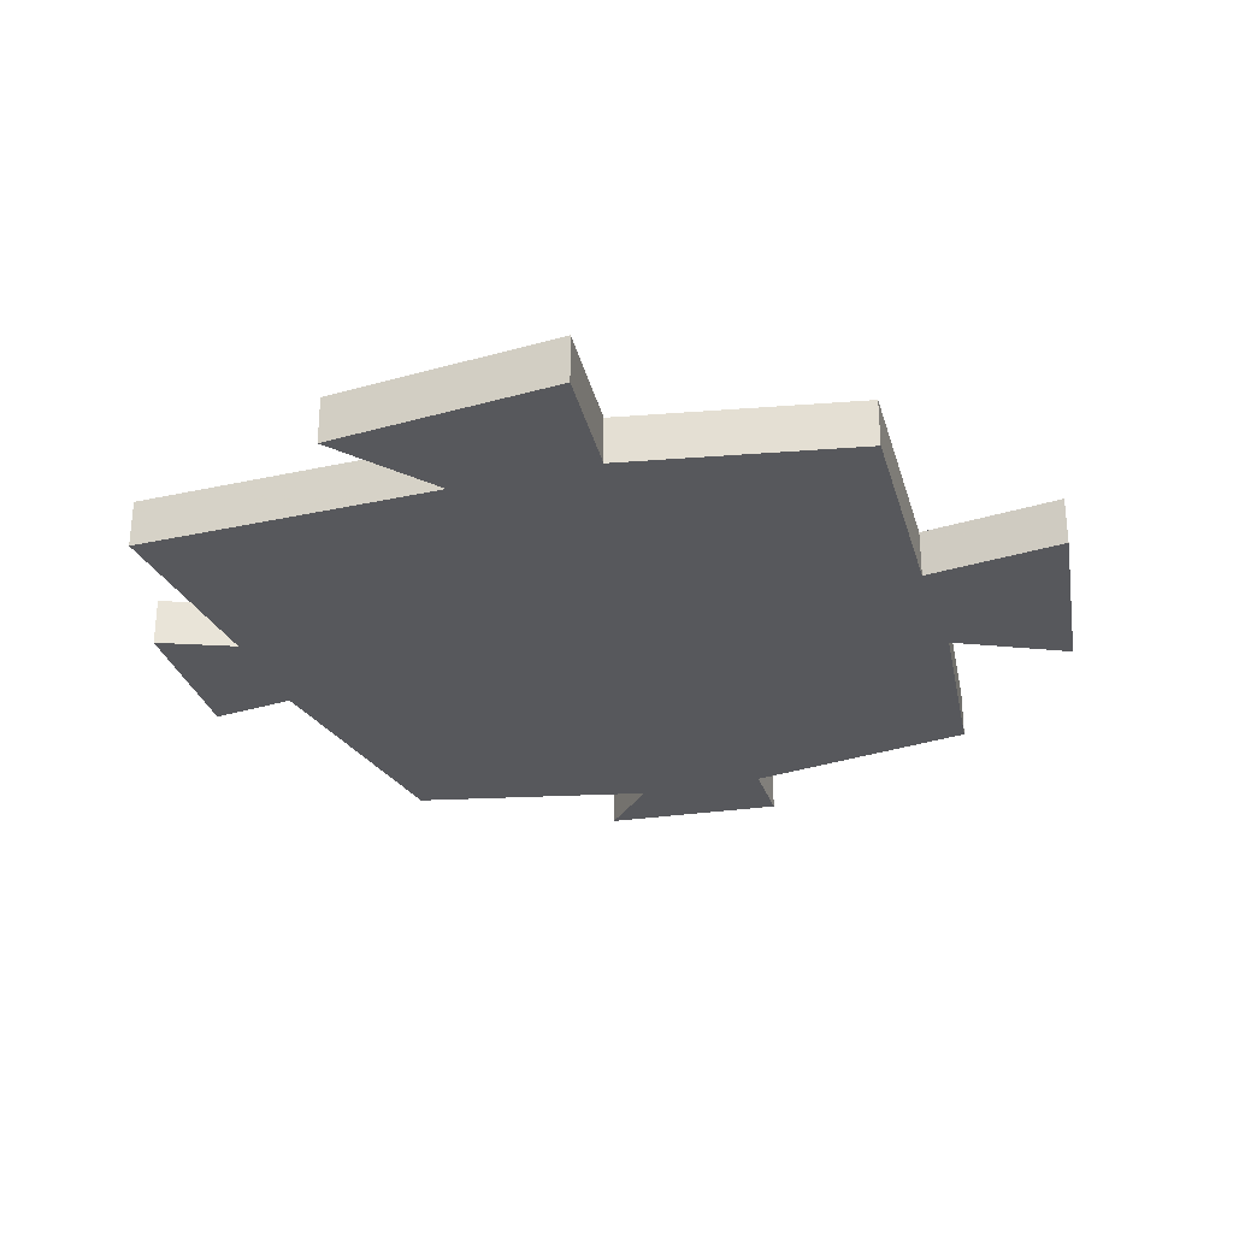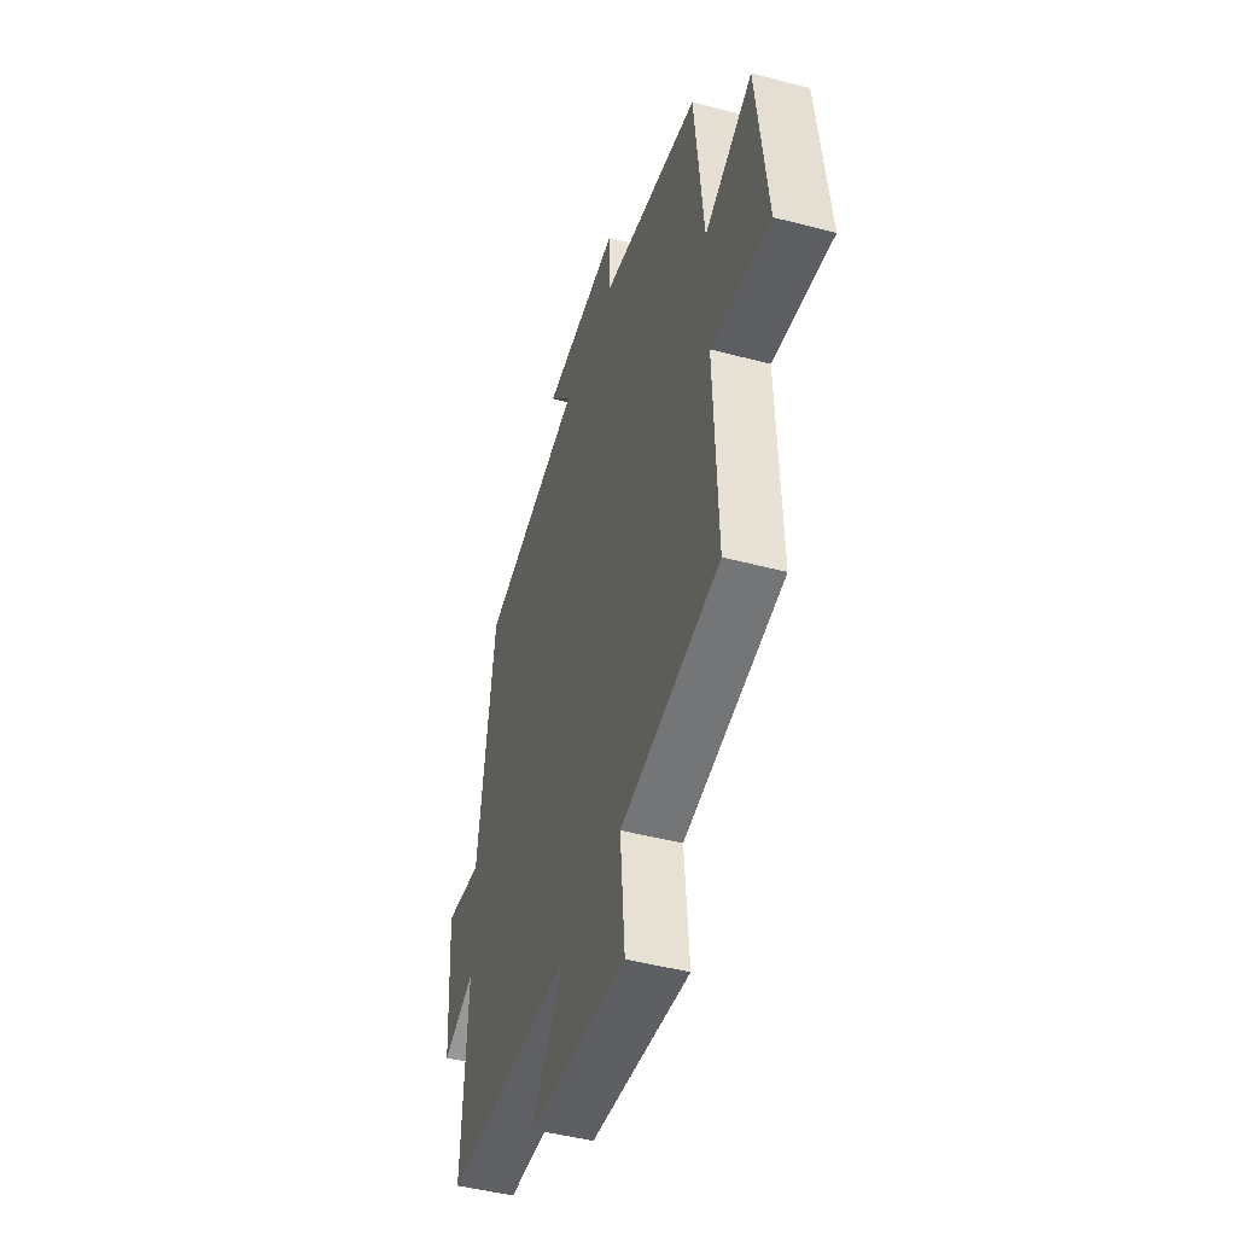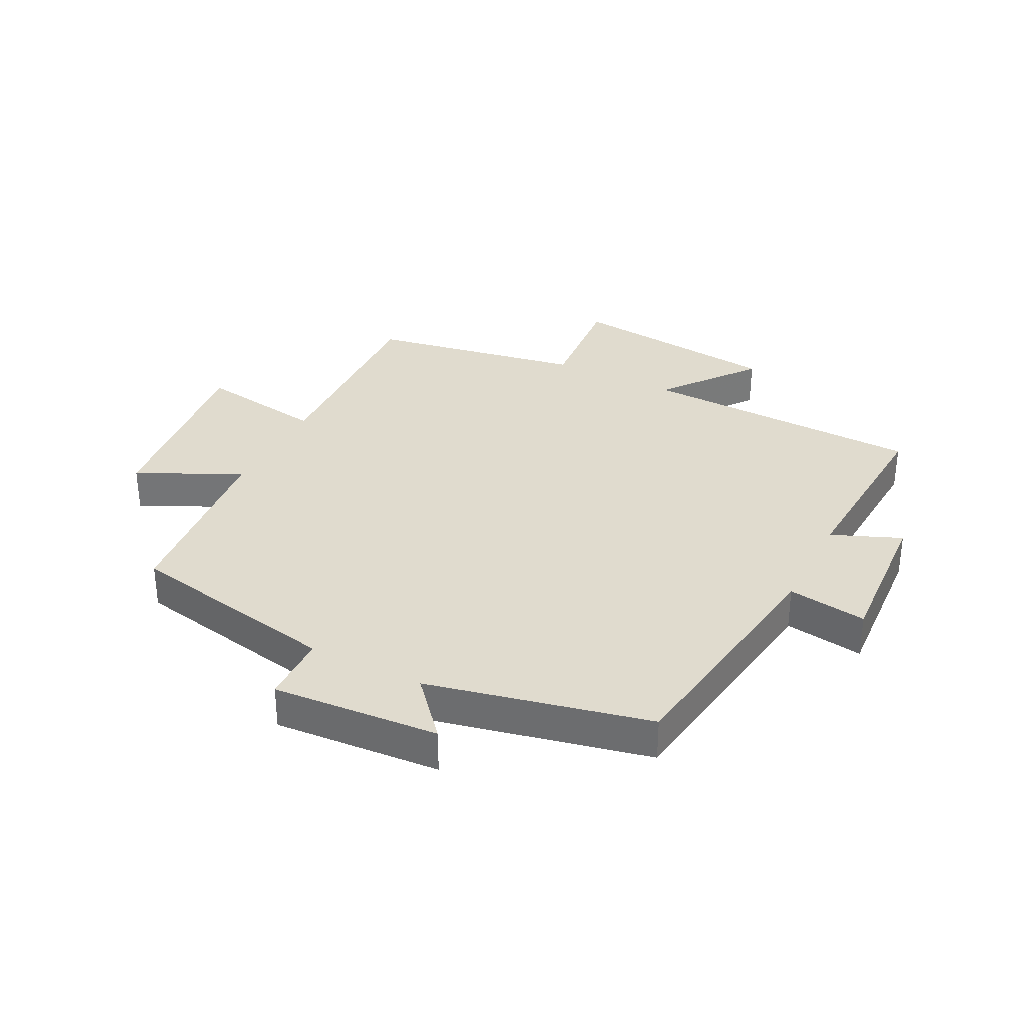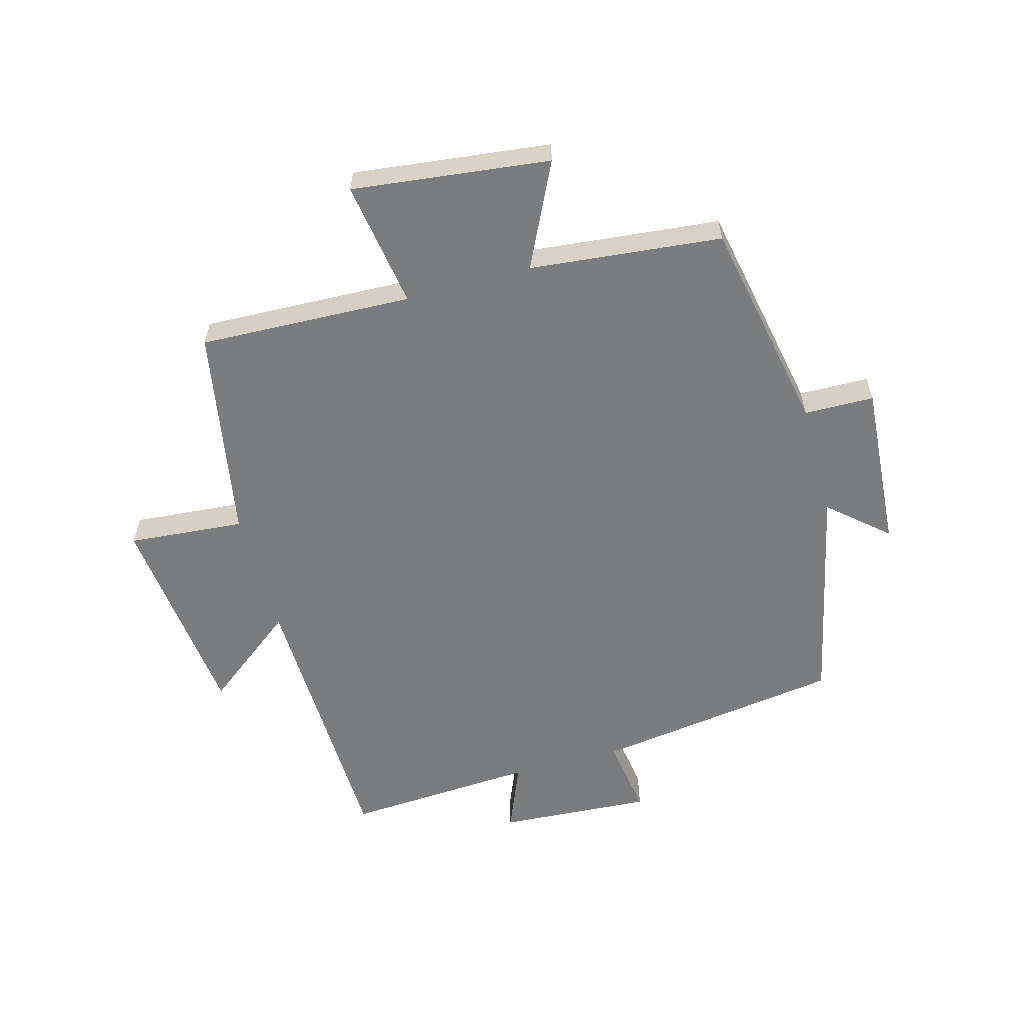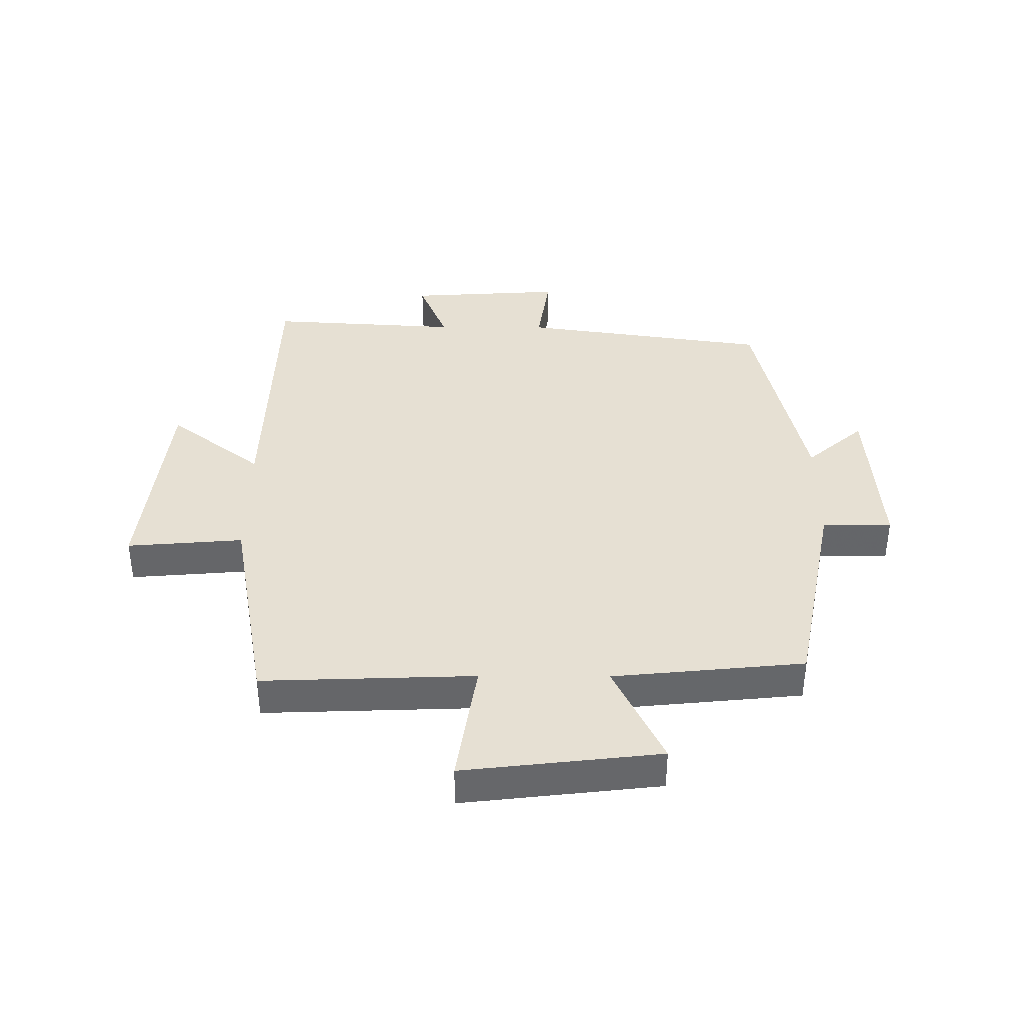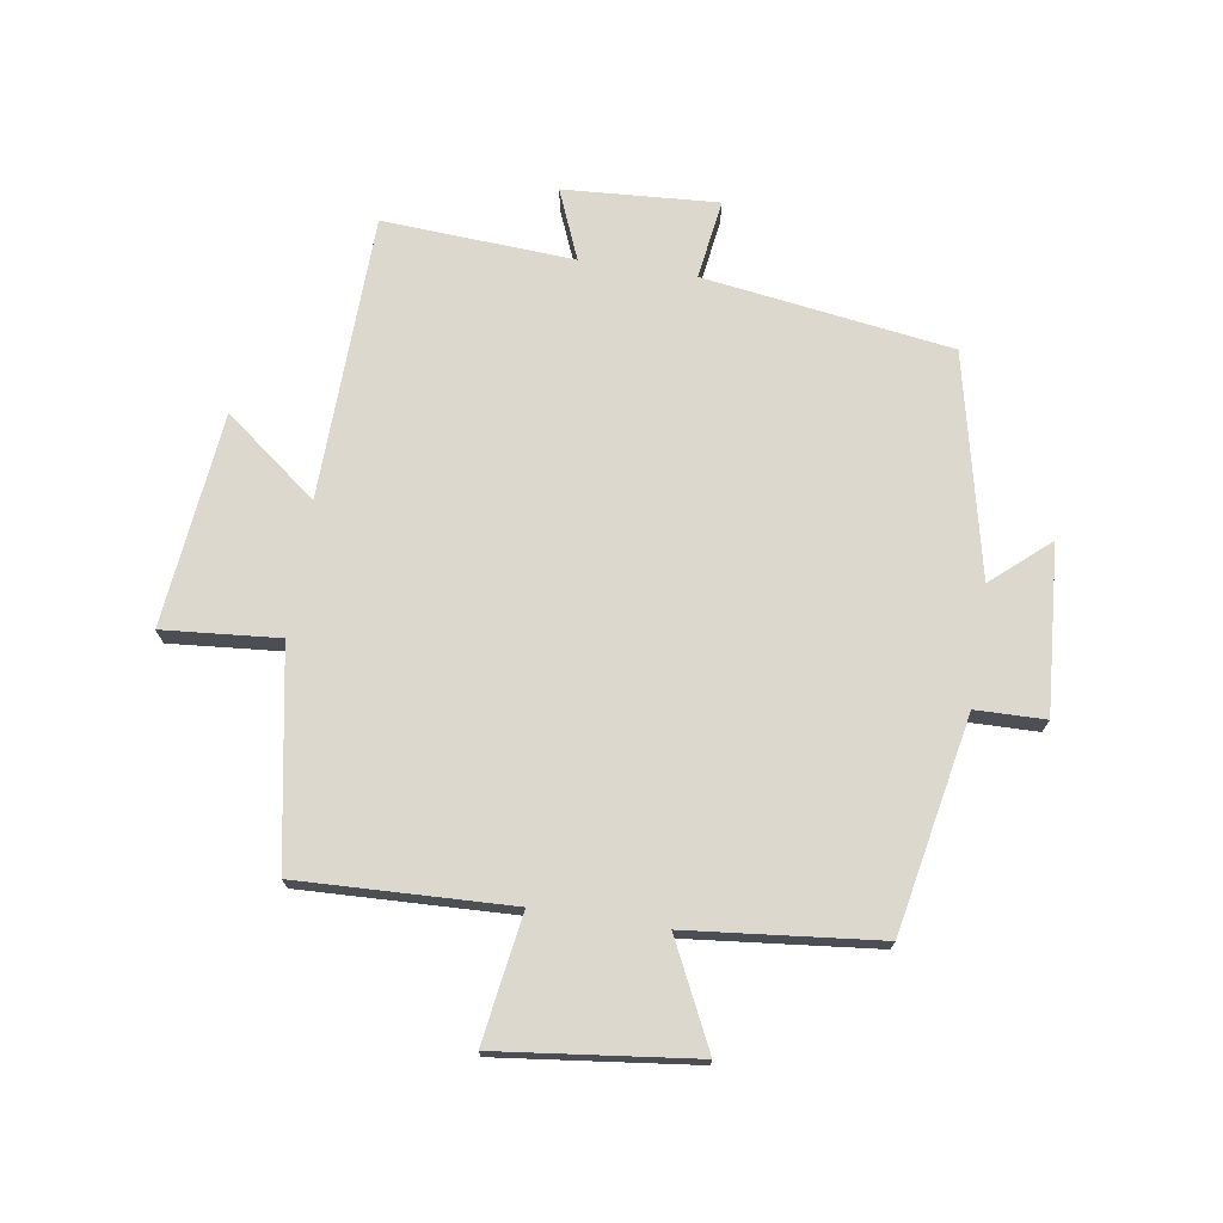
<metadata>
{"format":"obj","ext":"obj","renderer":"f3d","projection":"perspective","resolution":1024,"background":"white","views":[{"elev":-28.5,"azim":-163.0,"up":"+Y"},{"elev":-46.4,"azim":-106.8,"up":"+Z"},{"elev":33.4,"azim":27.0,"up":"+Y"},{"elev":-58.6,"azim":-74.6,"up":"+Y"},{"elev":38.4,"azim":-89.7,"up":"+Y"},{"elev":72.6,"azim":-81.2,"up":"+Y"}]}
</metadata>
<code>
v 0.519 0.07 -0.487
v 0.053 0.07 -0.5
v 0.171 0.07 -0.652
v -0.179 0.07 -0.69
v -0.163 0.07 -0.5
v -0.513 0.07 -0.437
v -0.5 0.07 -0.089
v -0.708 0.07 -0.121
v -0.67 0.07 0.201
v -0.5 0.07 0.119
v -0.468 0.07 0.432
v -0.117 0.07 0.5
v -0.115 0.07 0.614
v 0.159 0.07 0.594
v 0.077 0.07 0.5
v 0.441 0.07 0.419
v 0.5 0.07 0.012
v 0.63 0.07 0.031
v 0.614 0.07 -0.221
v 0.5 0.07 -0.174
v 0.519 0 -0.487
v 0.053 0 -0.5
v 0.171 0 -0.652
v -0.179 0 -0.69
v -0.163 0 -0.5
v -0.513 0 -0.437
v -0.5 0 -0.089
v -0.708 0 -0.121
v -0.67 0 0.201
v -0.5 0 0.119
v -0.468 0 0.432
v -0.117 0 0.5
v -0.115 0 0.614
v 0.159 0 0.594
v 0.077 0 0.5
v 0.441 0 0.419
v 0.5 0 0.012
v 0.63 0 0.031
v 0.614 0 -0.221
v 0.5 0 -0.174
f 17 18 19 20
f 15 16 17 20
f 15 20 1 2
f 12 13 14 15
f 10 11 12 15
f 10 15 2
f 7 8 9 10
f 7 10 2 3
f 5 6 7
f 5 7 3
f 3 4 5
f 40 39 38 37
f 40 37 36 35
f 22 21 40 35
f 35 34 33 32
f 35 32 31 30
f 22 35 30
f 30 29 28 27
f 23 22 30 27
f 27 26 25
f 23 27 25
f 25 24 23
f 1 21 22 2
f 2 22 23 3
f 3 23 24 4
f 4 24 25 5
f 5 25 26 6
f 6 26 27 7
f 7 27 28 8
f 8 28 29 9
f 9 29 30 10
f 10 30 31 11
f 11 31 32 12
f 12 32 33 13
f 13 33 34 14
f 14 34 35 15
f 15 35 36 16
f 16 36 37 17
f 17 37 38 18
f 18 38 39 19
f 19 39 40 20
f 20 40 21 1

</code>
